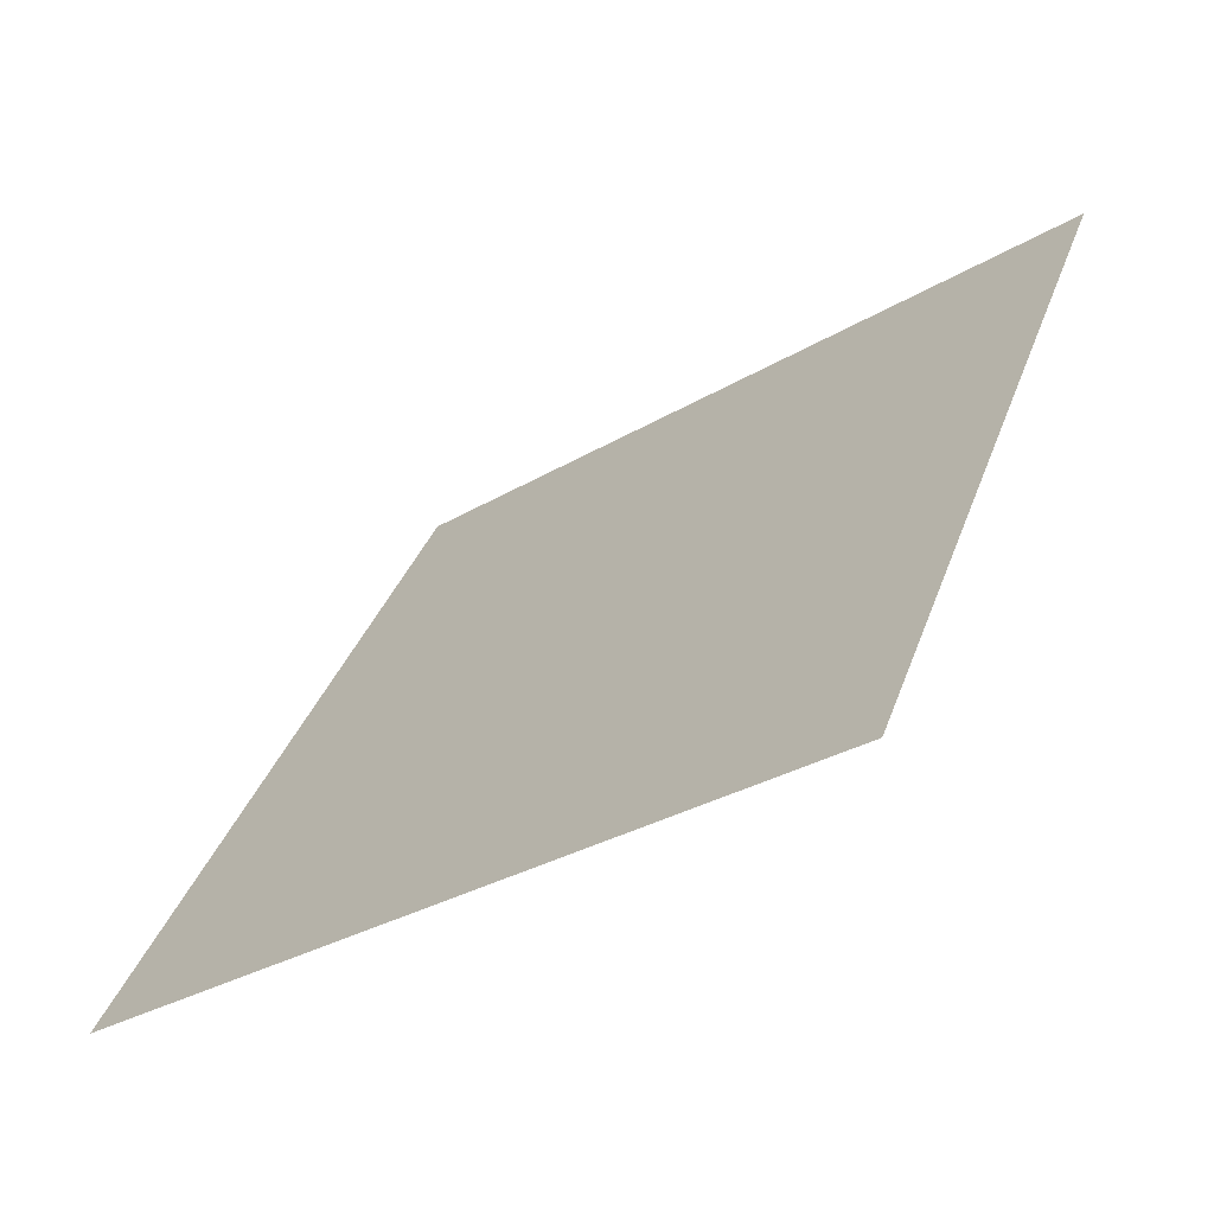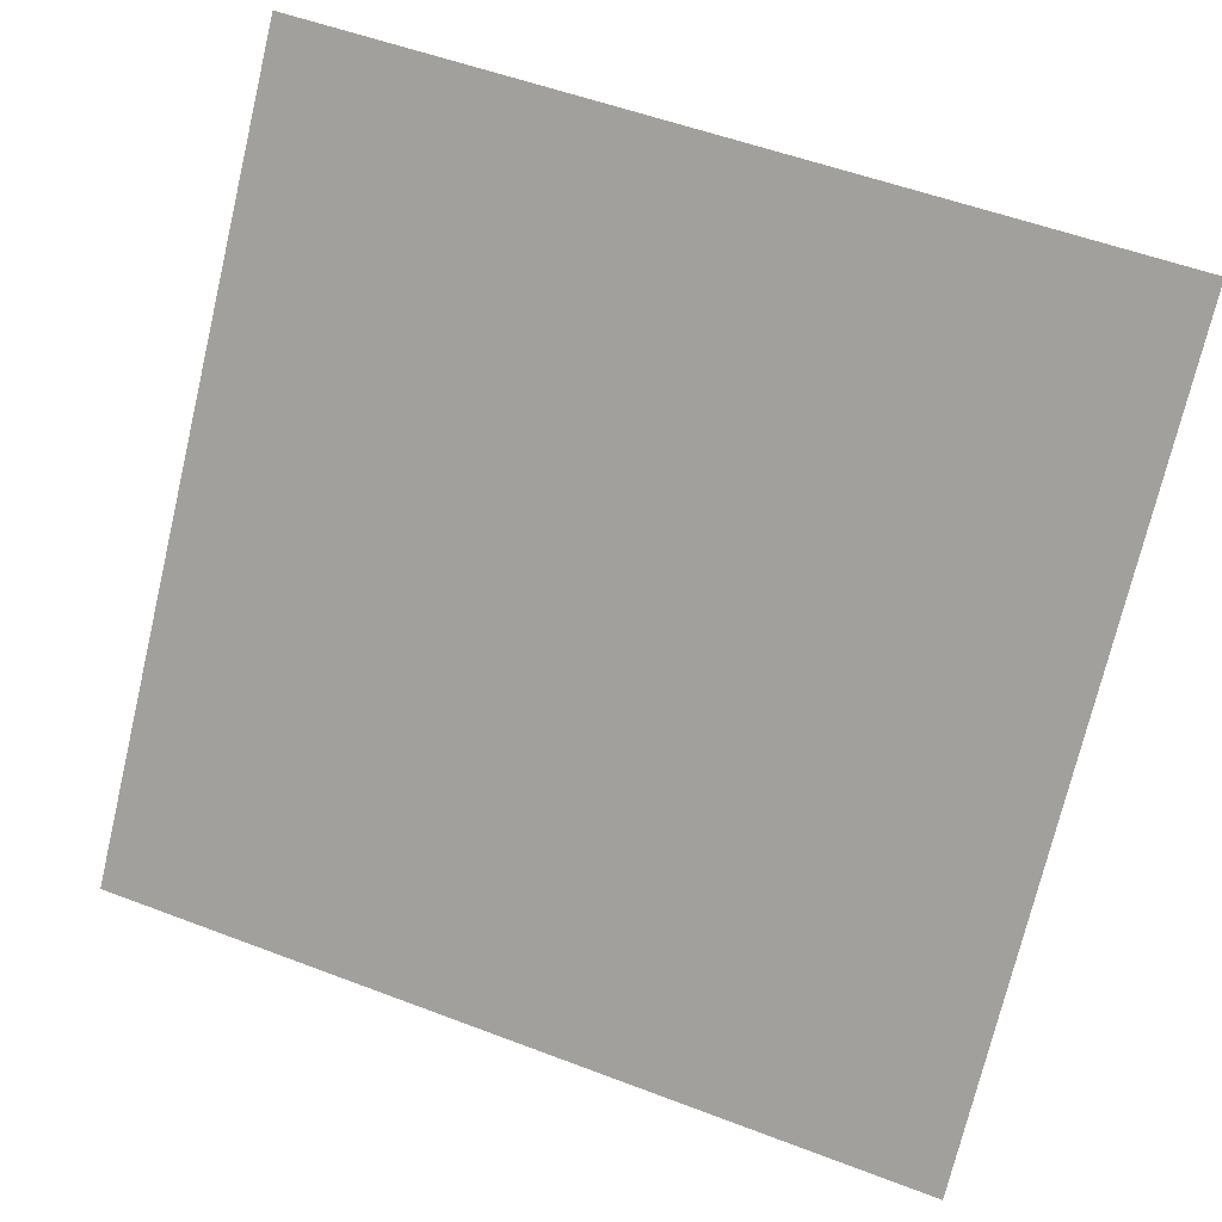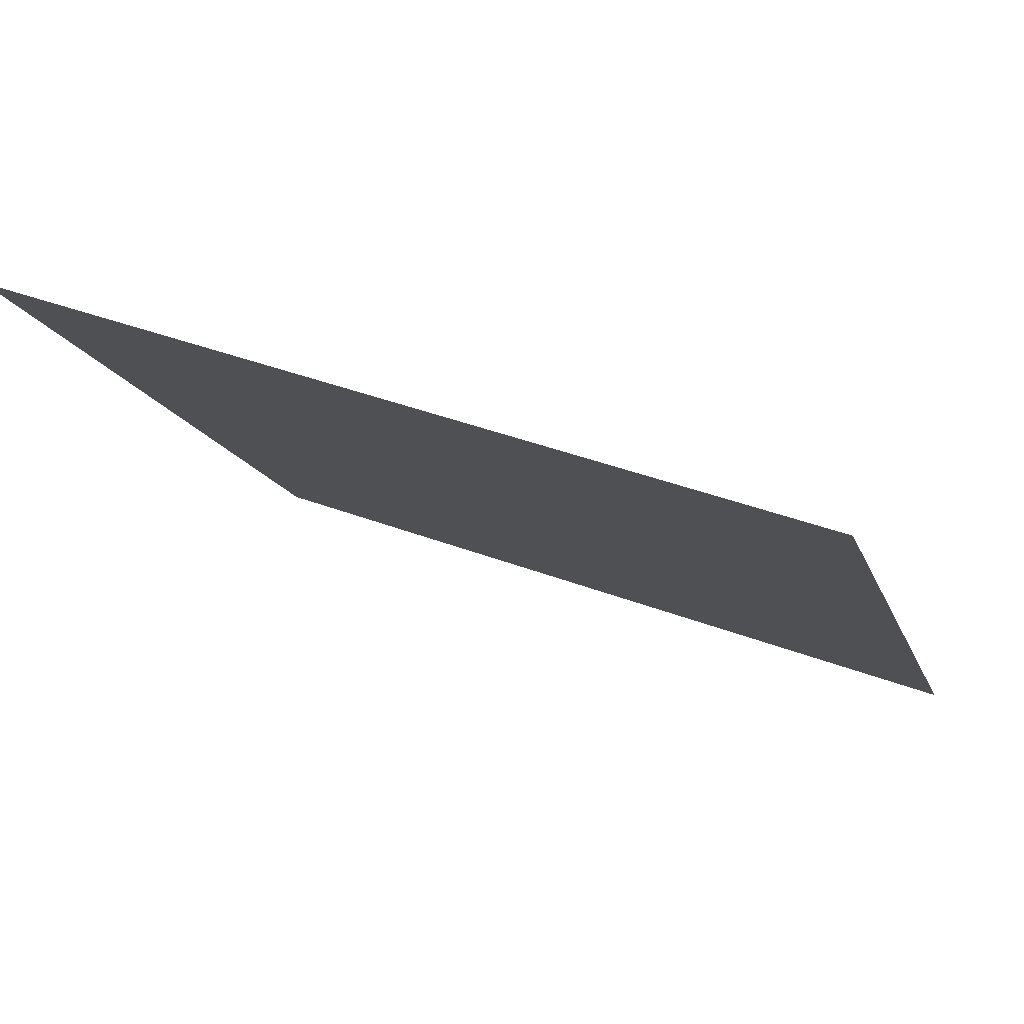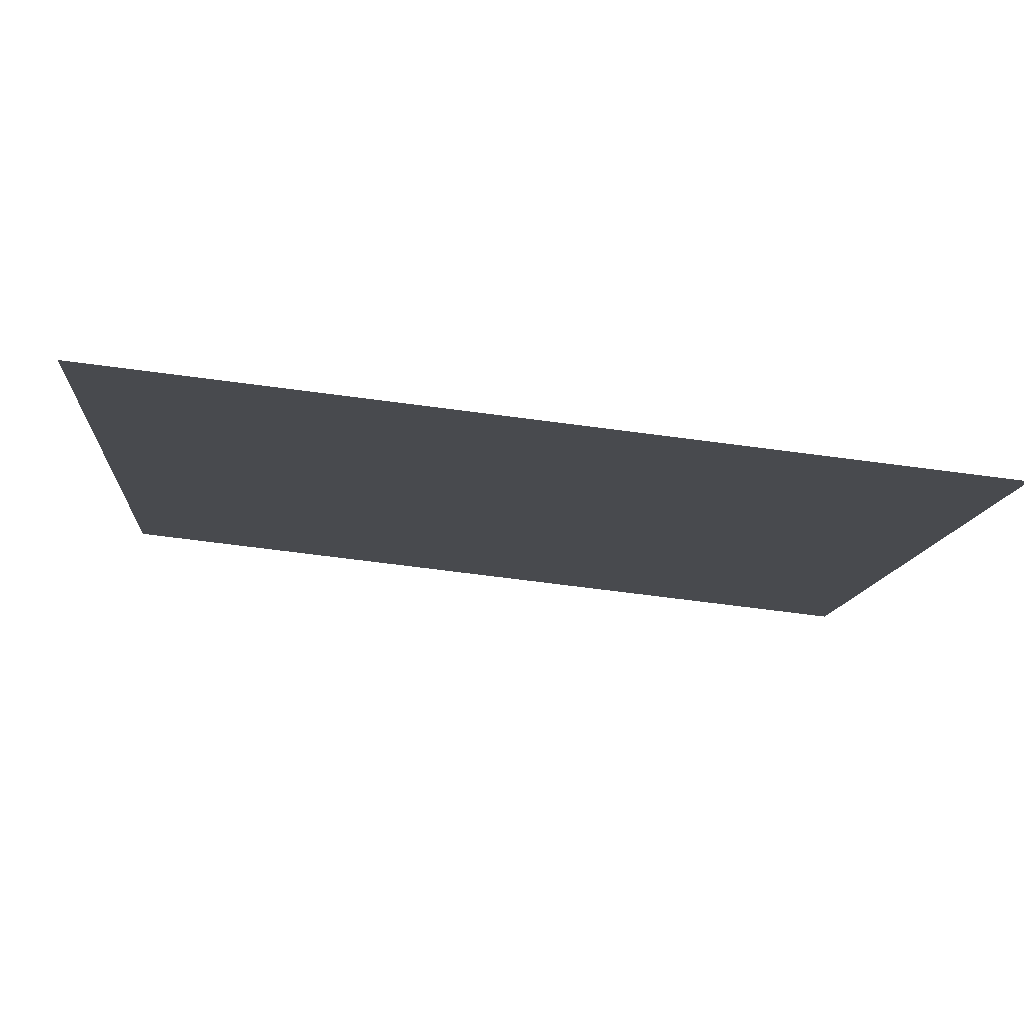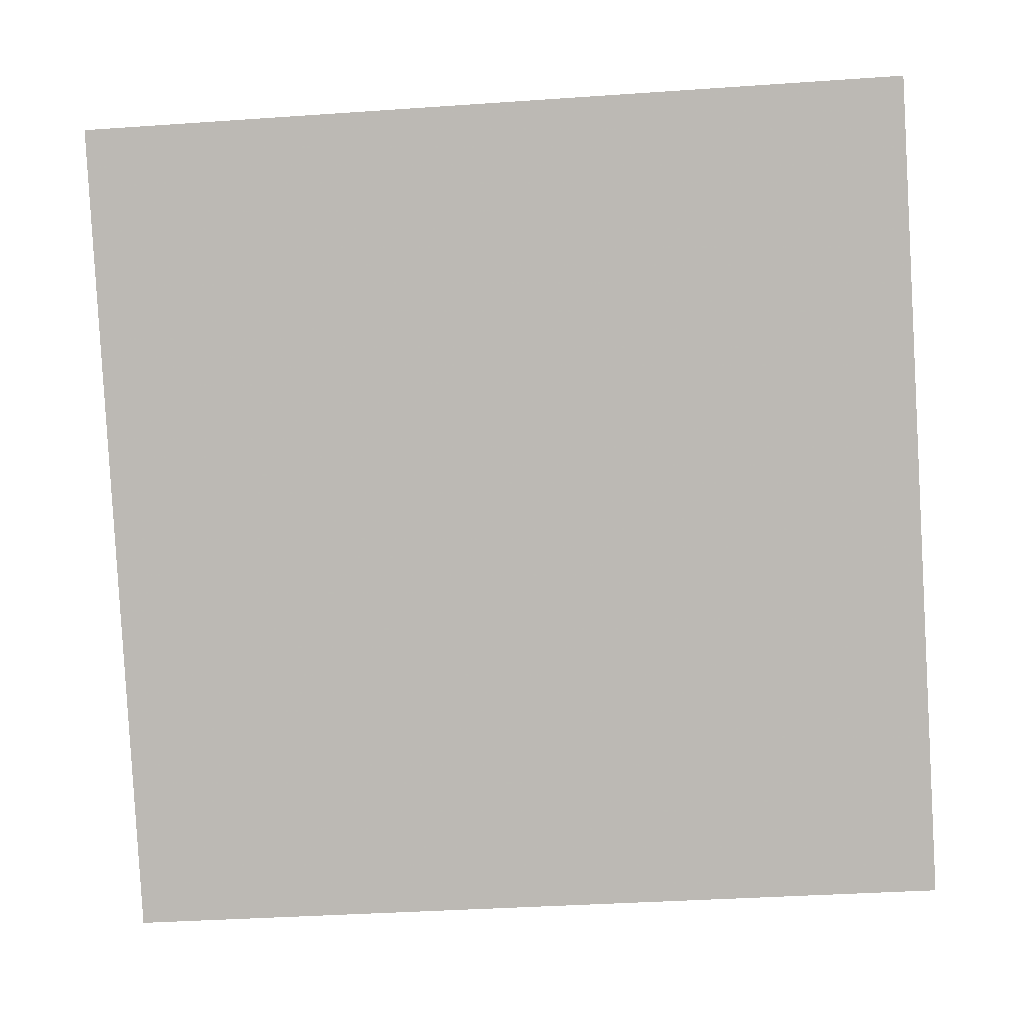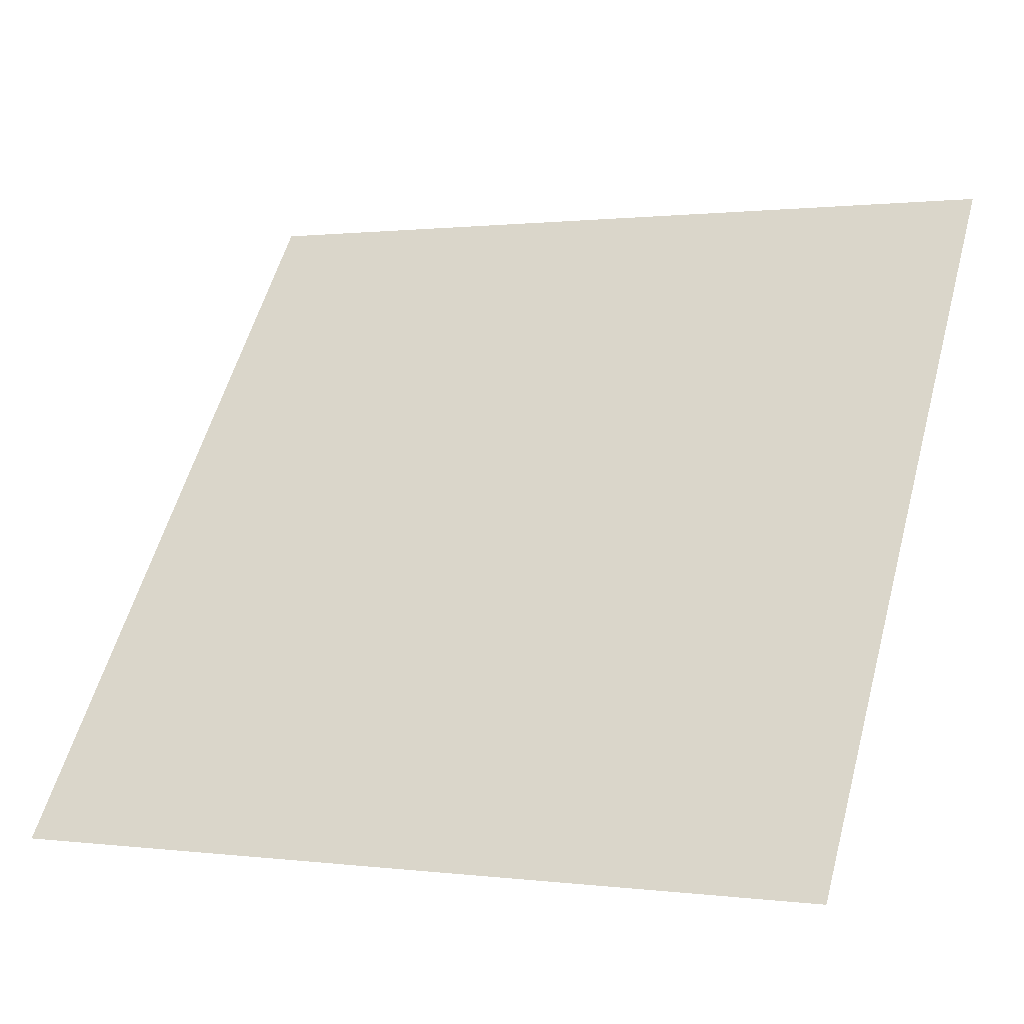
<metadata>
{"format":"obj","ext":"obj","renderer":"f3d","projection":"perspective","resolution":1024,"background":"white","views":[{"elev":36.9,"azim":-71.4,"up":"+Y"},{"elev":51.5,"azim":20.9,"up":"+Z"},{"elev":42.2,"azim":-156.6,"up":"+Z"},{"elev":-64.1,"azim":-8.9,"up":"+Z"},{"elev":-31.1,"azim":-176.3,"up":"+Z"},{"elev":-0.5,"azim":24.1,"up":"+Z"}]}
</metadata>
<code>
v -0.172 0.9552 0.7295
v -0.1785 0.9554 0.7296
v -0.1784 0.9593 0.7348
v -0.1718 0.9591 0.7347
f 4 3 2 1

</code>
